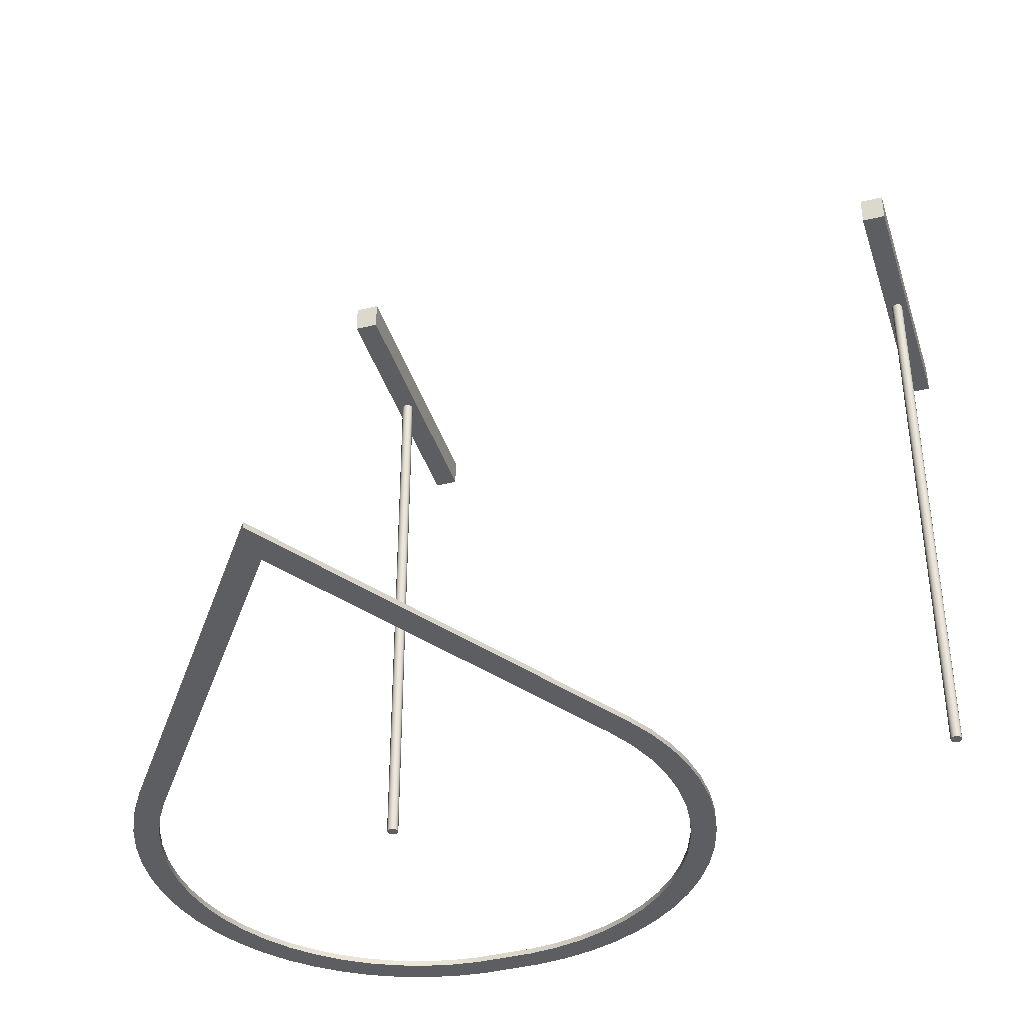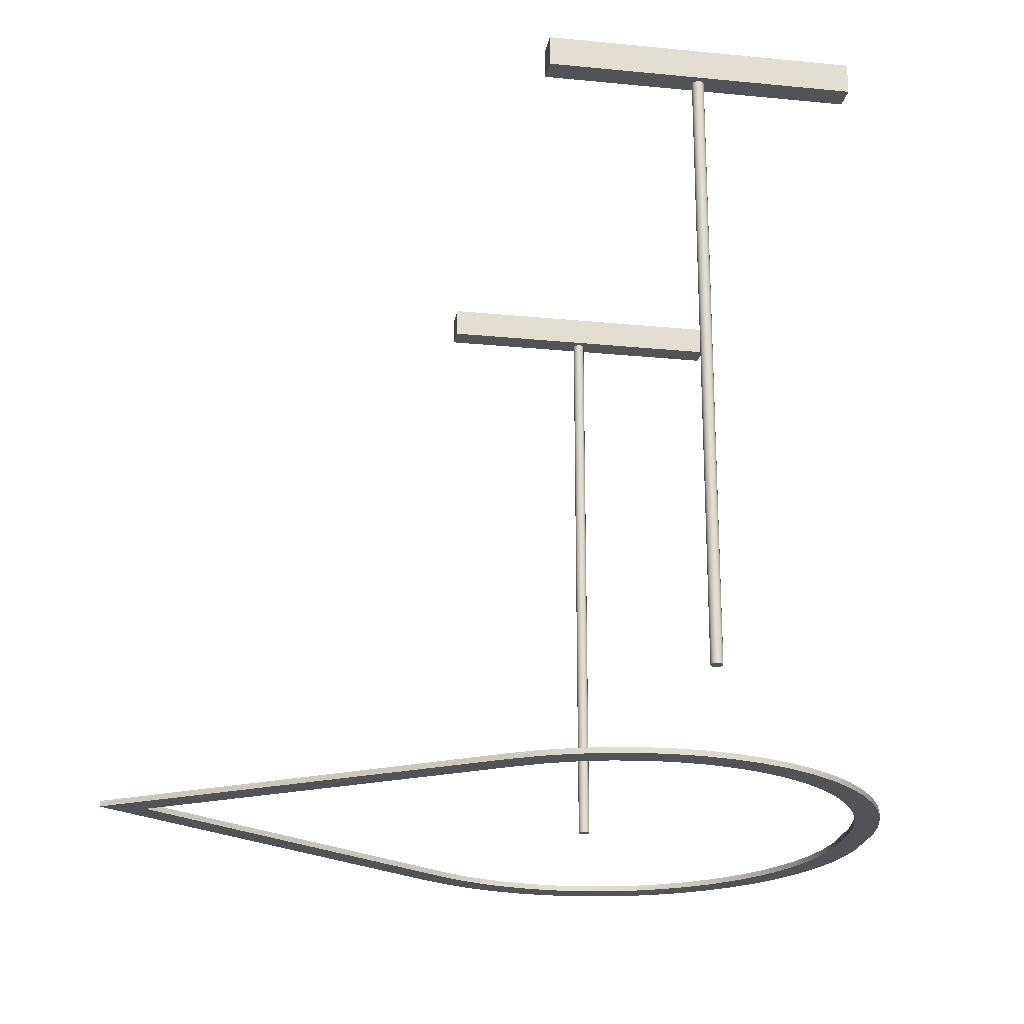
<metadata>
{"format":"obj","ext":"obj","renderer":"f3d","projection":"perspective","resolution":1024,"background":"white","views":[{"elev":-39.1,"azim":-73.0,"up":"+Z"},{"elev":-22.0,"azim":-9.8,"up":"+Z"}]}
</metadata>
<code>
v 2.5 -0.2 10
v -2.5 -0.2 10
v -2.5 0.2 10
v 2.5 0.2 10
v -0.1 -1.225e-17 10
v -0.0809 -0.05878 10
v -0.0309 -0.09511 10
v 0.0309 -0.09511 10
v 0.0809 -0.05878 10
v 0.1 0 10
v 0.0809 0.05878 10
v 0.0309 0.09511 10
v -0.0309 0.09511 10
v -0.0809 0.05878 10
v -2.5 0.2 10
v -2.5 -0.2 10
v -2.5 -0.2 10.5
v -2.5 0.2 10.5
v 2.5 0.2 10
v -2.5 0.2 10
v -2.5 0.2 10.5
v 2.5 0.2 10.5
v 2.5 -0.2 10
v 2.5 0.2 10
v 2.5 0.2 10.5
v 2.5 -0.2 10.5
v -2.5 -0.2 10
v 2.5 -0.2 10
v 2.5 -0.2 10.5
v -2.5 -0.2 10.5
v -2.5 -0.2 10.5
v 2.5 -0.2 10.5
v 2.5 0.2 10.5
v -2.5 0.2 10.5
v -0.1 -1.225e-17 10
v -0.0809 0.05878 10
v -0.0309 0.09511 10
v 0.0309 0.09511 10
v 0.0809 0.05878 10
v 0.1 0 10
v 0.0809 -0.05878 10
v 0.0309 -0.09511 10
v -0.0309 -0.09511 10
v -0.0809 -0.05878 10
v -0.1 -1.225e-17 0
v -0.0809 -0.05878 0
v -0.0309 -0.09511 0
v 0.0309 -0.09511 0
v 0.0809 -0.05878 0
v 0.1 0 0
v 0.0809 0.05878 0
v 0.0309 0.09511 0
v -0.0309 0.09511 0
v -0.0809 0.05878 0
v -0.1 -1.225e-17 0
v -0.1 -1.225e-17 10
v -0.1 -1.225e-17 0
v -0.0809 0.05878 0
v -0.0309 0.09511 0
v 0.0309 0.09511 0
v 0.0809 0.05878 0
v 0.1 0 0
v 0.0809 -0.05878 0
v 0.0309 -0.09511 0
v -0.0309 -0.09511 0
v -0.0809 -0.05878 0
v 2.5 -10.2 10
v -2.5 -10.2 10
v -2.5 -9.8 10
v 2.5 -9.8 10
v 0.1 -10 10
v 0.0809 -9.941 10
v 0.0309 -9.905 10
v -0.0309 -9.905 10
v -0.0809 -9.941 10
v -0.1 -10 10
v -0.0809 -10.06 10
v -0.0309 -10.1 10
v 0.0309 -10.1 10
v 0.0809 -10.06 10
v -2.5 -9.8 10
v -2.5 -10.2 10
v -2.5 -10.2 10.5
v -2.5 -9.8 10.5
v 2.5 -9.8 10
v -2.5 -9.8 10
v -2.5 -9.8 10.5
v 2.5 -9.8 10.5
v 2.5 -10.2 10
v 2.5 -9.8 10
v 2.5 -9.8 10.5
v 2.5 -10.2 10.5
v -2.5 -10.2 10
v 2.5 -10.2 10
v 2.5 -10.2 10.5
v -2.5 -10.2 10.5
v -2.5 -10.2 10.5
v 2.5 -10.2 10.5
v 2.5 -9.8 10.5
v -2.5 -9.8 10.5
v 0.1 -10 10
v 0.0809 -10.06 10
v 0.0309 -10.1 10
v -0.0309 -10.1 10
v -0.0809 -10.06 10
v -0.1 -10 10
v -0.0809 -9.941 10
v -0.0309 -9.905 10
v 0.0309 -9.905 10
v 0.0809 -9.941 10
v 0.1 -10 0
v 0.0809 -9.941 0
v 0.0309 -9.905 0
v -0.0309 -9.905 0
v -0.0809 -9.941 0
v -0.1 -10 0
v -0.0809 -10.06 0
v -0.0309 -10.1 0
v 0.0309 -10.1 0
v 0.0809 -10.06 0
v 0.1 -10 0
v 0.1 -10 10
v 0.1 -10 0
v 0.0809 -10.06 0
v 0.0309 -10.1 0
v -0.0309 -10.1 0
v -0.0809 -10.06 0
v -0.1 -10 0
v -0.0809 -9.941 0
v -0.0309 -9.905 0
v 0.0309 -9.905 0
v 0.0809 -9.941 0
v -8.088 -0.7117 -2.161e-23
v -2.04 -4.527 -5.452e-24
v -2.04 -4.527 -0.1
v -8.088 -0.7117 -0.1
v -2.209 3.411 -5.901e-24
v -8.088 -0.7117 -2.161e-23
v -8.088 -0.7117 -0.1
v -2.209 3.411 -0.1
v 4.763 -0.5923 1.273e-23
v 4.775 -0.06347 1.276e-23
v 4.725 0.4631 1.262e-23
v 4.612 0.9799 1.232e-23
v 4.439 1.48 1.186e-23
v 4.207 1.955 1.124e-23
v 3.921 2.4 1.048e-23
v 3.583 2.807 9.574e-24
v 3.2 3.172 8.549e-24
v 2.776 3.488 7.416e-24
v 2.317 3.751 6.19e-24
v 1.83 3.958 4.89e-24
v 1.322 4.106 3.532e-24
v 0.8002 4.192 2.138e-24
v 0.2717 4.215 7.26e-25
v -0.2558 4.176 -6.834e-25
v -0.7748 4.074 -2.07e-24
v -1.278 3.91 -3.415e-24
v -1.758 3.689 -4.698e-24
v -2.209 3.411 -5.901e-24
v -2.209 3.411 -0.1
v -1.758 3.689 -0.1
v -1.278 3.91 -0.1
v -0.7748 4.074 -0.1
v -0.2558 4.176 -0.1
v 0.2717 4.215 -0.1
v 0.8002 4.192 -0.1
v 1.322 4.106 -0.1
v 1.83 3.958 -0.1
v 2.317 3.751 -0.1
v 2.776 3.488 -0.1
v 3.2 3.172 -0.1
v 3.583 2.807 -0.1
v 3.921 2.4 -0.1
v 4.207 1.955 -0.1
v 4.439 1.48 -0.1
v 4.612 0.9799 -0.1
v 4.725 0.4631 -0.1
v 4.775 -0.06347 -0.1
v 4.763 -0.5923 -0.1
v -2.04 -4.527 -5.452e-24
v -1.571 -4.786 -4.197e-24
v -1.073 -4.985 -2.868e-24
v -0.5556 -5.123 -1.485e-24
v -0.02501 -5.198 -6.683e-26
v 0.5108 -5.208 1.365e-24
v 1.044 -5.154 2.789e-24
v 1.567 -5.036 4.186e-24
v 2.071 -4.856 5.534e-24
v 2.55 -4.616 6.814e-24
v 2.997 -4.32 8.008e-24
v 3.405 -3.972 9.098e-24
v 3.768 -3.578 1.007e-23
v 4.081 -3.143 1.09e-23
v 4.339 -2.674 1.159e-23
v 4.539 -2.176 1.213e-23
v 4.677 -1.659 1.25e-23
v 4.752 -1.128 1.27e-23
v 4.763 -0.5923 1.273e-23
v 4.763 -0.5923 -0.1
v 4.752 -1.128 -0.1
v 4.677 -1.659 -0.1
v 4.539 -2.176 -0.1
v 4.339 -2.674 -0.1
v 4.081 -3.143 -0.1
v 3.768 -3.578 -0.1
v 3.405 -3.972 -0.1
v 2.997 -4.32 -0.1
v 2.55 -4.616 -0.1
v 2.071 -4.856 -0.1
v 1.567 -5.036 -0.1
v 1.044 -5.154 -0.1
v 0.5108 -5.208 -0.1
v -0.02501 -5.198 -0.1
v -0.5556 -5.123 -0.1
v -1.073 -4.985 -0.1
v -1.571 -4.786 -0.1
v -2.04 -4.527 -0.1
v -2.467 3.78 -6.592e-24
v -1.998 4.071 -5.338e-24
v -1.499 4.307 -4.005e-24
v -0.9763 4.485 -2.609e-24
v -0.437 4.604 -1.168e-24
v 0.1122 4.661 2.997e-25
v 0.6643 4.655 1.775e-24
v 1.212 4.587 3.239e-24
v 1.749 4.458 4.673e-24
v 2.268 4.27 6.059e-24
v 2.762 4.023 7.38e-24
v 3.225 3.723 8.618e-24
v 3.652 3.373 9.758e-24
v 4.036 2.976 1.078e-23
v 4.373 2.539 1.169e-23
v 4.659 2.067 1.245e-23
v 4.89 1.565 1.306e-23
v 5.062 1.04 1.353e-23
v 5.175 0.4999 1.383e-23
v 5.225 -0.04988 1.396e-23
v 5.214 -0.6019 1.393e-23
v 5.214 -0.6019 -0.1
v 5.225 -0.04988 -0.1
v 5.175 0.4999 -0.1
v 5.062 1.04 -0.1
v 4.89 1.565 -0.1
v 4.659 2.067 -0.1
v 4.373 2.539 -0.1
v 4.036 2.976 -0.1
v 3.652 3.373 -0.1
v 3.225 3.723 -0.1
v 2.762 4.023 -0.1
v 2.268 4.27 -0.1
v 1.749 4.458 -0.1
v 1.212 4.587 -0.1
v 0.6643 4.655 -0.1
v 0.1122 4.661 -0.1
v -0.437 4.604 -0.1
v -0.9763 4.485 -0.1
v -1.499 4.307 -0.1
v -1.998 4.071 -0.1
v -2.467 3.78 -0.1
v -8.9 -0.7315 -2.378e-23
v -2.467 3.78 -6.592e-24
v -2.467 3.78 -0.1
v -8.9 -0.7315 -0.1
v -2.28 -4.908 -6.093e-24
v -8.9 -0.7315 -2.378e-23
v -8.9 -0.7315 -0.1
v -2.28 -4.908 -0.1
v 5.214 -0.6019 1.393e-23
v 5.201 -1.159 1.39e-23
v 5.126 -1.712 1.37e-23
v 4.988 -2.252 1.333e-23
v 4.789 -2.773 1.28e-23
v 4.532 -3.268 1.211e-23
v 4.221 -3.731 1.128e-23
v 3.858 -4.155 1.031e-23
v 3.45 -4.535 9.219e-24
v 3.001 -4.866 8.019e-24
v 2.518 -5.144 6.727e-24
v 2.006 -5.365 5.359e-24
v 1.472 -5.526 3.933e-24
v 0.9231 -5.626 2.466e-24
v 0.3666 -5.662 9.794e-25
v -0.1905 -5.635 -5.089e-25
v -0.7407 -5.544 -1.979e-24
v -1.277 -5.391 -3.412e-24
v -1.793 -5.178 -4.79e-24
v -2.28 -4.908 -6.093e-24
v -2.28 -4.908 -0.1
v -1.793 -5.178 -0.1
v -1.277 -5.391 -0.1
v -0.7407 -5.544 -0.1
v -0.1905 -5.635 -0.1
v 0.3666 -5.662 -0.1
v 0.9231 -5.626 -0.1
v 1.472 -5.526 -0.1
v 2.006 -5.365 -0.1
v 2.518 -5.144 -0.1
v 3.001 -4.866 -0.1
v 3.45 -4.535 -0.1
v 3.858 -4.155 -0.1
v 4.221 -3.731 -0.1
v 4.532 -3.268 -0.1
v 4.789 -2.773 -0.1
v 4.988 -2.252 -0.1
v 5.126 -1.712 -0.1
v 5.201 -1.159 -0.1
v 5.214 -0.6019 -0.1
v -2.04 -4.527 -0.1
v -1.571 -4.786 -0.1
v -1.073 -4.985 -0.1
v -0.5556 -5.123 -0.1
v -0.02501 -5.198 -0.1
v 0.5108 -5.208 -0.1
v 1.044 -5.154 -0.1
v 1.567 -5.036 -0.1
v 2.071 -4.856 -0.1
v 2.55 -4.616 -0.1
v 2.997 -4.32 -0.1
v 3.405 -3.972 -0.1
v 3.768 -3.578 -0.1
v 4.081 -3.143 -0.1
v 4.339 -2.674 -0.1
v 4.539 -2.176 -0.1
v 4.677 -1.659 -0.1
v 4.752 -1.128 -0.1
v 4.763 -0.5923 -0.1
v 4.775 -0.06347 -0.1
v 4.725 0.4631 -0.1
v 4.612 0.9799 -0.1
v 4.439 1.48 -0.1
v 4.207 1.955 -0.1
v 3.921 2.4 -0.1
v 3.583 2.807 -0.1
v 3.2 3.172 -0.1
v 2.776 3.488 -0.1
v 2.317 3.751 -0.1
v 1.83 3.958 -0.1
v 1.322 4.106 -0.1
v 0.8002 4.192 -0.1
v 0.2717 4.215 -0.1
v -0.2558 4.176 -0.1
v -0.7748 4.074 -0.1
v -1.278 3.91 -0.1
v -1.758 3.689 -0.1
v -2.209 3.411 -0.1
v -8.088 -0.7117 -0.1
v 5.214 -0.6019 -0.1
v 5.201 -1.159 -0.1
v 5.126 -1.712 -0.1
v 4.988 -2.252 -0.1
v 4.789 -2.773 -0.1
v 4.532 -3.268 -0.1
v 4.221 -3.731 -0.1
v 3.858 -4.155 -0.1
v 3.45 -4.535 -0.1
v 3.001 -4.866 -0.1
v 2.518 -5.144 -0.1
v 2.006 -5.365 -0.1
v 1.472 -5.526 -0.1
v 0.9231 -5.626 -0.1
v 0.3666 -5.662 -0.1
v -0.1905 -5.635 -0.1
v -0.7407 -5.544 -0.1
v -1.277 -5.391 -0.1
v -1.793 -5.178 -0.1
v -2.28 -4.908 -0.1
v -8.9 -0.7315 -0.1
v -2.467 3.78 -0.1
v -1.998 4.071 -0.1
v -1.499 4.307 -0.1
v -0.9763 4.485 -0.1
v -0.437 4.604 -0.1
v 0.1122 4.661 -0.1
v 0.6643 4.655 -0.1
v 1.212 4.587 -0.1
v 1.749 4.458 -0.1
v 2.268 4.27 -0.1
v 2.762 4.023 -0.1
v 3.225 3.723 -0.1
v 3.652 3.373 -0.1
v 4.036 2.976 -0.1
v 4.373 2.539 -0.1
v 4.659 2.067 -0.1
v 4.89 1.565 -0.1
v 5.062 1.04 -0.1
v 5.175 0.4999 -0.1
v 5.225 -0.04988 -0.1
v 4.763 -0.5923 1.273e-23
v 4.752 -1.128 1.27e-23
v 4.677 -1.659 1.25e-23
v 4.539 -2.176 1.213e-23
v 4.339 -2.674 1.159e-23
v 4.081 -3.143 1.09e-23
v 3.768 -3.578 1.007e-23
v 3.405 -3.972 9.098e-24
v 2.997 -4.32 8.008e-24
v 2.55 -4.616 6.814e-24
v 2.071 -4.856 5.534e-24
v 1.567 -5.036 4.186e-24
v 1.044 -5.154 2.789e-24
v 0.5108 -5.208 1.365e-24
v -0.02501 -5.198 -6.683e-26
v -0.5556 -5.123 -1.485e-24
v -1.073 -4.985 -2.868e-24
v -1.571 -4.786 -4.197e-24
v -2.04 -4.527 -5.452e-24
v -8.088 -0.7117 -2.161e-23
v -2.209 3.411 -5.901e-24
v -1.758 3.689 -4.698e-24
v -1.278 3.91 -3.415e-24
v -0.7748 4.074 -2.07e-24
v -0.2558 4.176 -6.834e-25
v 0.2717 4.215 7.26e-25
v 0.8002 4.192 2.138e-24
v 1.322 4.106 3.532e-24
v 1.83 3.958 4.89e-24
v 2.317 3.751 6.19e-24
v 2.776 3.488 7.416e-24
v 3.2 3.172 8.549e-24
v 3.583 2.807 9.574e-24
v 3.921 2.4 1.048e-23
v 4.207 1.955 1.124e-23
v 4.439 1.48 1.186e-23
v 4.612 0.9799 1.232e-23
v 4.725 0.4631 1.262e-23
v 4.775 -0.06347 1.276e-23
v -2.28 -4.908 -6.093e-24
v -1.793 -5.178 -4.79e-24
v -1.277 -5.391 -3.412e-24
v -0.7407 -5.544 -1.979e-24
v -0.1905 -5.635 -5.089e-25
v 0.3666 -5.662 9.794e-25
v 0.9231 -5.626 2.466e-24
v 1.472 -5.526 3.933e-24
v 2.006 -5.365 5.359e-24
v 2.518 -5.144 6.727e-24
v 3.001 -4.866 8.019e-24
v 3.45 -4.535 9.219e-24
v 3.858 -4.155 1.031e-23
v 4.221 -3.731 1.128e-23
v 4.532 -3.268 1.211e-23
v 4.789 -2.773 1.28e-23
v 4.988 -2.252 1.333e-23
v 5.126 -1.712 1.37e-23
v 5.201 -1.159 1.39e-23
v 5.214 -0.6019 1.393e-23
v 5.225 -0.04988 1.396e-23
v 5.175 0.4999 1.383e-23
v 5.062 1.04 1.353e-23
v 4.89 1.565 1.306e-23
v 4.659 2.067 1.245e-23
v 4.373 2.539 1.169e-23
v 4.036 2.976 1.078e-23
v 3.652 3.373 9.758e-24
v 3.225 3.723 8.618e-24
v 2.762 4.023 7.38e-24
v 2.268 4.27 6.059e-24
v 1.749 4.458 4.673e-24
v 1.212 4.587 3.239e-24
v 0.6643 4.655 1.775e-24
v 0.1122 4.661 2.997e-25
v -0.437 4.604 -1.168e-24
v -0.9763 4.485 -2.609e-24
v -1.499 4.307 -4.005e-24
v -1.998 4.071 -5.338e-24
v -2.467 3.78 -6.592e-24
v -8.9 -0.7315 -2.378e-23
g 9bc5c158-e374-11ea-8c64-54bf646e7e1f
f 2 8 1
f 1 8 9
f 1 9 10
f 3 5 2
f 2 5 6
f 2 6 7
f 4 13 3
f 3 13 14
f 3 14 5
f 1 10 4
f 4 10 11
f 4 11 12
f 7 8 2
f 12 13 4
g 9bc6f9da-e374-11ea-b777-54bf646e7e1f
f 15 16 18
f 18 16 17
g 9bc7e438-e374-11ea-a7bb-54bf646e7e1f
f 19 20 22
f 22 20 21
g 9bc8ce9e-e374-11ea-a1fa-54bf646e7e1f
f 23 24 26
f 26 24 25
g 9bc9920a-e374-11ea-bd93-54bf646e7e1f
f 27 28 30
f 30 28 29
g 9bca7c4a-e374-11ea-a30e-54bf646e7e1f
f 31 32 34
f 34 32 33
g 9b6ec776-e374-11ea-84ab-54bf646e7e1f
f 36 54 35
f 35 54 55
f 56 45 44
f 44 45 46
f 44 46 43
f 43 46 47
f 43 47 42
f 42 47 48
f 42 48 41
f 41 48 49
f 41 49 40
f 40 49 50
f 40 50 39
f 39 50 51
f 39 51 38
f 38 51 52
f 38 52 37
f 37 52 53
f 37 53 36
f 36 53 54
g 9b707524-e374-11ea-b6ba-54bf646e7e1f
f 58 61 57
f 57 61 62
f 57 62 66
f 66 62 63
f 66 63 65
f 65 63 64
f 59 60 58
f 58 60 61
g 9c80ad5c-e374-11ea-8b52-54bf646e7e1f
f 68 79 67
f 67 79 80
f 67 80 71
f 69 76 68
f 68 76 77
f 68 77 78
f 70 74 69
f 69 74 75
f 69 75 76
f 67 71 70
f 70 71 72
f 70 72 73
f 73 74 70
f 78 79 68
g 9c8233da-e374-11ea-b80e-54bf646e7e1f
f 81 82 84
f 84 82 83
g 9c834548-e374-11ea-8eeb-54bf646e7e1f
f 85 86 88
f 88 86 87
g 9c8456c0-e374-11ea-8f93-54bf646e7e1f
f 89 90 92
f 92 90 91
g 9c858f34-e374-11ea-9554-54bf646e7e1f
f 93 94 96
f 96 94 95
g 9c889c8a-e374-11ea-ad0e-54bf646e7e1f
f 97 98 100
f 100 98 99
g 9c24aa7e-e374-11ea-8666-54bf646e7e1f
f 102 120 101
f 101 120 121
f 122 111 110
f 110 111 112
f 110 112 109
f 109 112 113
f 109 113 108
f 108 113 114
f 108 114 107
f 107 114 115
f 107 115 106
f 106 115 116
f 106 116 105
f 105 116 117
f 105 117 104
f 104 117 118
f 104 118 103
f 103 118 119
f 103 119 102
f 102 119 120
g 9c25e306-e374-11ea-b492-54bf646e7e1f
f 124 127 123
f 123 127 128
f 123 128 132
f 132 128 129
f 132 129 131
f 131 129 130
f 125 126 124
f 124 126 127
g 9d015168-e374-11ea-afea-54bf646e7e1f
f 133 134 136
f 136 134 135
g 9d039b66-e374-11ea-a351-54bf646e7e1f
f 137 138 140
f 140 138 139
g 9d076bc6-e374-11ea-ae88-54bf646e7e1f
f 180 141 179
f 179 141 142
f 179 142 178
f 178 142 143
f 178 143 177
f 177 143 144
f 177 144 176
f 176 144 145
f 176 145 175
f 175 145 146
f 175 146 174
f 174 146 147
f 174 147 173
f 173 147 148
f 173 148 172
f 172 148 149
f 172 149 171
f 171 149 150
f 171 150 170
f 170 150 151
f 170 151 169
f 169 151 152
f 169 152 168
f 168 152 153
f 168 153 167
f 167 153 154
f 167 154 166
f 166 154 155
f 166 155 165
f 165 155 156
f 165 156 164
f 164 156 157
f 164 157 163
f 163 157 158
f 163 158 162
f 162 158 159
f 162 159 161
f 161 159 160
g 9d098e9c-e374-11ea-9d1f-54bf646e7e1f
f 218 181 217
f 217 181 182
f 217 182 216
f 216 182 183
f 216 183 215
f 215 183 184
f 215 184 214
f 214 184 185
f 214 185 213
f 213 185 186
f 213 186 212
f 212 186 187
f 212 187 211
f 211 187 188
f 211 188 210
f 210 188 189
f 210 189 209
f 209 189 190
f 209 190 208
f 208 190 191
f 208 191 207
f 207 191 192
f 207 192 206
f 206 192 193
f 206 193 205
f 205 193 194
f 205 194 204
f 204 194 195
f 204 195 203
f 203 195 196
f 203 196 202
f 202 196 197
f 202 197 201
f 201 197 198
f 201 198 200
f 200 198 199
g 9d0aec98-e374-11ea-9acb-54bf646e7e1f
f 260 219 259
f 259 219 220
f 259 220 258
f 258 220 221
f 258 221 257
f 257 221 222
f 257 222 256
f 256 222 223
f 256 223 255
f 255 223 224
f 255 224 254
f 254 224 225
f 254 225 253
f 253 225 226
f 253 226 252
f 252 226 227
f 252 227 251
f 251 227 228
f 251 228 250
f 250 228 229
f 250 229 249
f 249 229 230
f 249 230 248
f 248 230 231
f 248 231 247
f 247 231 232
f 247 232 246
f 246 232 233
f 246 233 245
f 245 233 234
f 245 234 244
f 244 234 235
f 244 235 243
f 243 235 236
f 243 236 242
f 242 236 237
f 242 237 241
f 241 237 238
f 241 238 240
f 240 238 239
g 9d0c4c2e-e374-11ea-acf6-54bf646e7e1f
f 261 262 264
f 264 262 263
g 9d0d848a-e374-11ea-a331-54bf646e7e1f
f 265 266 268
f 268 266 267
g 9d0ee41a-e374-11ea-83ac-54bf646e7e1f
f 308 269 307
f 307 269 270
f 307 270 306
f 306 270 271
f 306 271 305
f 305 271 272
f 305 272 304
f 304 272 273
f 304 273 303
f 303 273 274
f 303 274 302
f 302 274 275
f 302 275 301
f 301 275 276
f 301 276 300
f 300 276 277
f 300 277 299
f 299 277 278
f 299 278 298
f 298 278 279
f 298 279 297
f 297 279 280
f 297 280 296
f 296 280 281
f 296 281 295
f 295 281 282
f 295 282 294
f 294 282 283
f 294 283 293
f 293 283 284
f 293 284 292
f 292 284 285
f 292 285 291
f 291 285 286
f 291 286 290
f 290 286 287
f 290 287 289
f 289 287 288
g 9d101c9c-e374-11ea-8fb1-54bf646e7e1f
f 347 309 367
f 367 309 310
f 367 310 366
f 366 310 311
f 366 311 365
f 365 311 312
f 365 312 364
f 364 312 363
f 363 312 313
f 363 313 362
f 362 313 314
f 362 314 361
f 361 314 315
f 361 315 360
f 360 315 316
f 360 316 359
f 359 316 317
f 359 317 358
f 358 317 318
f 358 318 357
f 357 318 319
f 357 319 356
f 356 319 320
f 356 320 355
f 355 320 321
f 355 321 354
f 354 321 322
f 354 322 353
f 353 322 323
f 353 323 352
f 352 323 324
f 352 324 351
f 351 324 325
f 351 325 350
f 350 325 349
f 349 325 326
f 349 326 348
f 348 326 327
f 348 327 328
f 348 328 388
f 388 328 329
f 388 329 387
f 387 329 386
f 386 329 330
f 386 330 385
f 385 330 331
f 385 331 384
f 384 331 332
f 384 332 383
f 383 332 333
f 383 333 382
f 382 333 334
f 382 334 381
f 381 334 335
f 381 335 380
f 380 335 336
f 380 336 379
f 379 336 337
f 379 337 378
f 378 337 338
f 378 338 377
f 377 338 339
f 377 339 376
f 376 339 340
f 376 340 375
f 375 340 341
f 375 341 374
f 374 341 342
f 374 342 373
f 373 342 343
f 373 343 372
f 372 343 371
f 371 343 344
f 371 344 370
f 370 344 345
f 370 345 369
f 369 345 346
f 369 346 347
f 367 368 347
f 347 368 369
g 9d11a32c-e374-11ea-b4fa-54bf646e7e1f
f 427 389 447
f 447 389 390
f 447 390 446
f 446 390 391
f 446 391 445
f 445 391 444
f 444 391 392
f 444 392 443
f 443 392 393
f 443 393 442
f 442 393 394
f 442 394 441
f 441 394 395
f 441 395 440
f 440 395 396
f 440 396 439
f 439 396 397
f 439 397 438
f 438 397 398
f 438 398 437
f 437 398 399
f 437 399 436
f 436 399 400
f 436 400 435
f 435 400 401
f 435 401 434
f 434 401 402
f 434 402 433
f 433 402 403
f 433 403 432
f 432 403 404
f 432 404 431
f 431 404 430
f 430 404 405
f 430 405 429
f 429 405 406
f 429 406 428
f 428 406 407
f 428 407 408
f 409 467 408
f 408 467 468
f 408 468 428
f 409 410 467
f 467 410 466
f 466 410 411
f 466 411 465
f 465 411 412
f 465 412 464
f 464 412 463
f 463 412 413
f 463 413 462
f 462 413 414
f 462 414 461
f 461 414 415
f 461 415 460
f 460 415 416
f 460 416 459
f 459 416 417
f 459 417 458
f 458 417 418
f 458 418 457
f 457 418 419
f 457 419 456
f 456 419 420
f 456 420 455
f 455 420 421
f 455 421 454
f 454 421 422
f 454 422 453
f 453 422 423
f 453 423 452
f 452 423 424
f 452 424 451
f 451 424 425
f 451 425 450
f 450 425 426
f 450 426 449
f 449 426 448
f 448 426 427
f 448 427 447

</code>
